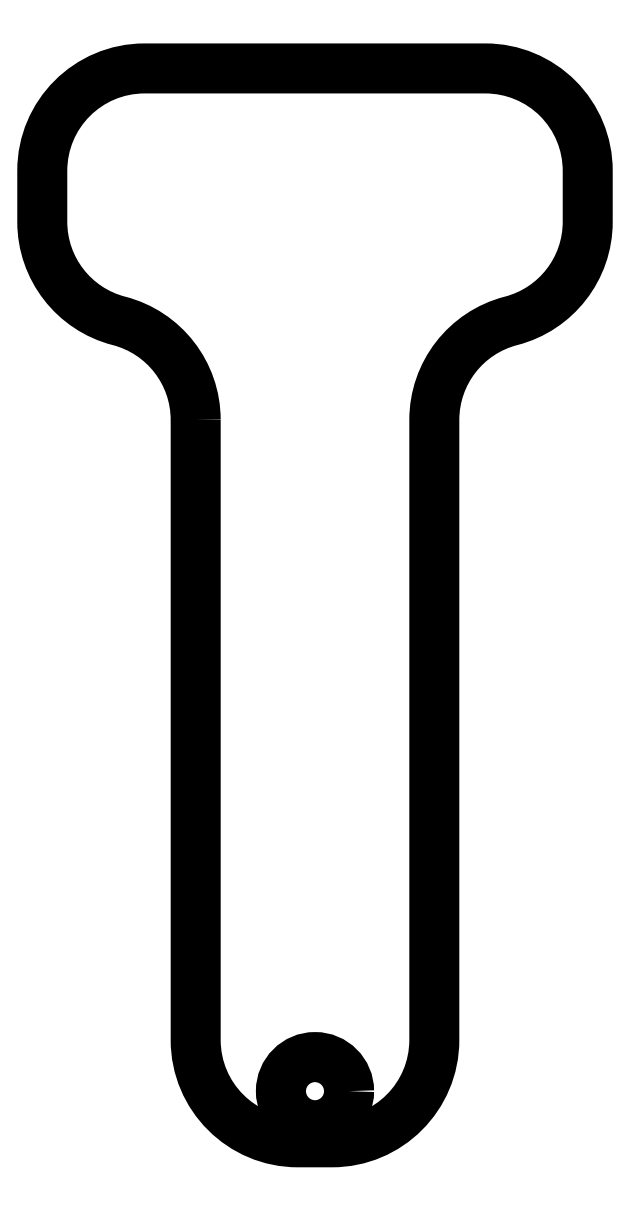
<metadata>
{"format":"dxf","ext":"dxf","renderer":"ezdxf+matplotlib","layout":"modelspace","background":"white","min_lineweight":24,"dpi":150}
</metadata>
<code>
0
SECTION
2
ENTITIES
0
CIRCLE
8
0
10
-5.215e-08
20
-58.5
30
0
40
1
210
0
220
-0
230
1
0
LWPOLYLINE
8
0
90
14
70
1
43
0
10
-3.5
20
-38.81
10
-3.5
20
-57
42
0.4142
10
-0.5
20
-60
10
0.5
20
-60
42
0.4142
10
3.5
20
-57
10
3.5
20
-38.81
42
-0.342
10
5.75
20
-35.9
42
0.342
10
8
20
-33
10
8
20
-31.5
42
0.4142
10
5
20
-28.5
10
-5
20
-28.5
42
0.4142
10
-8
20
-31.5
10
-8
20
-33
42
0.342
10
-5.75
20
-35.9
42
-0.342
0
ENDSEC
0
EOF

</code>
